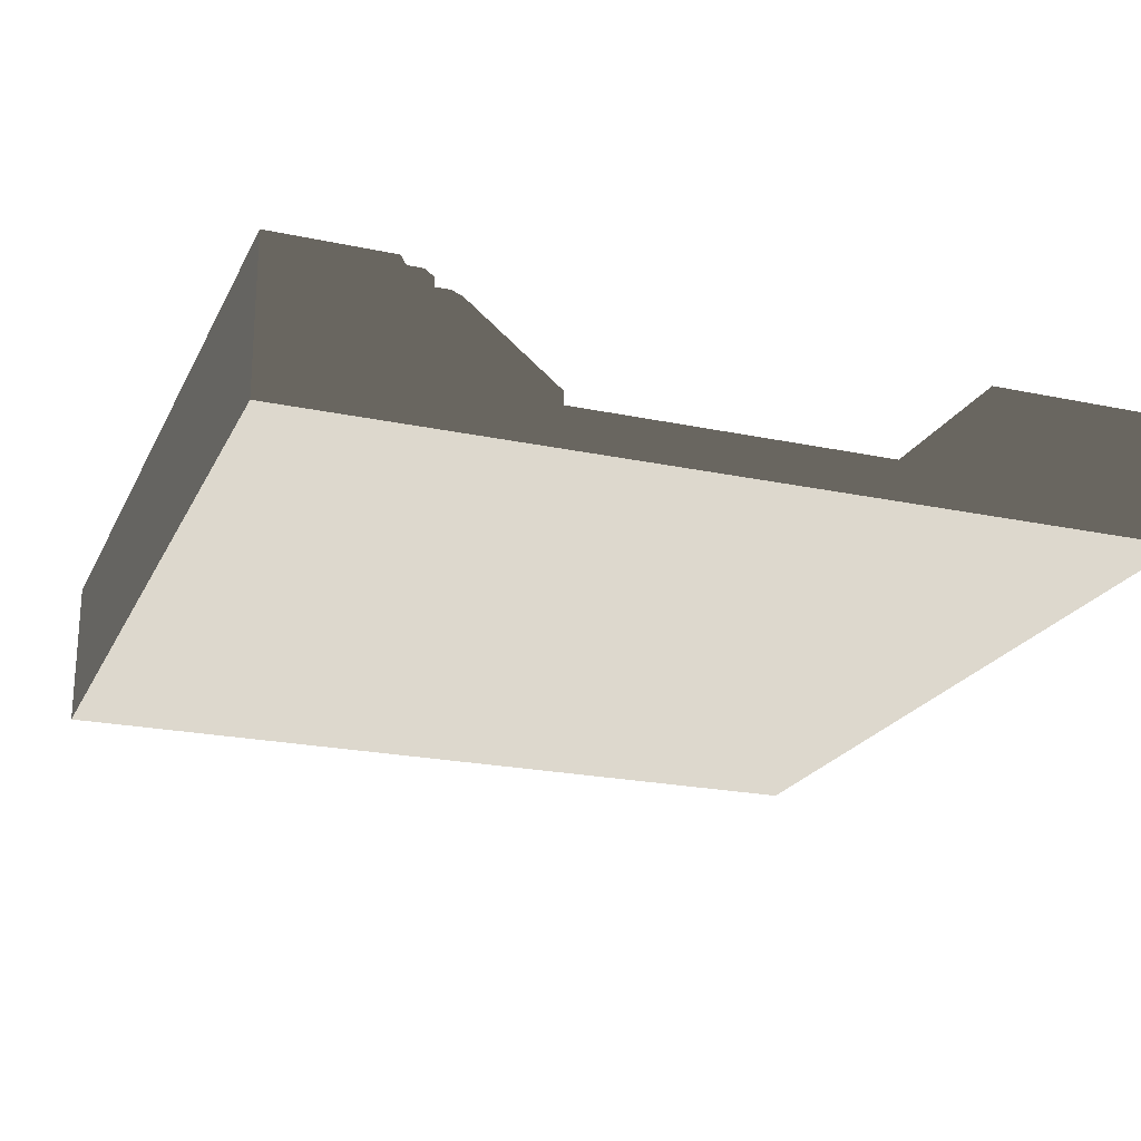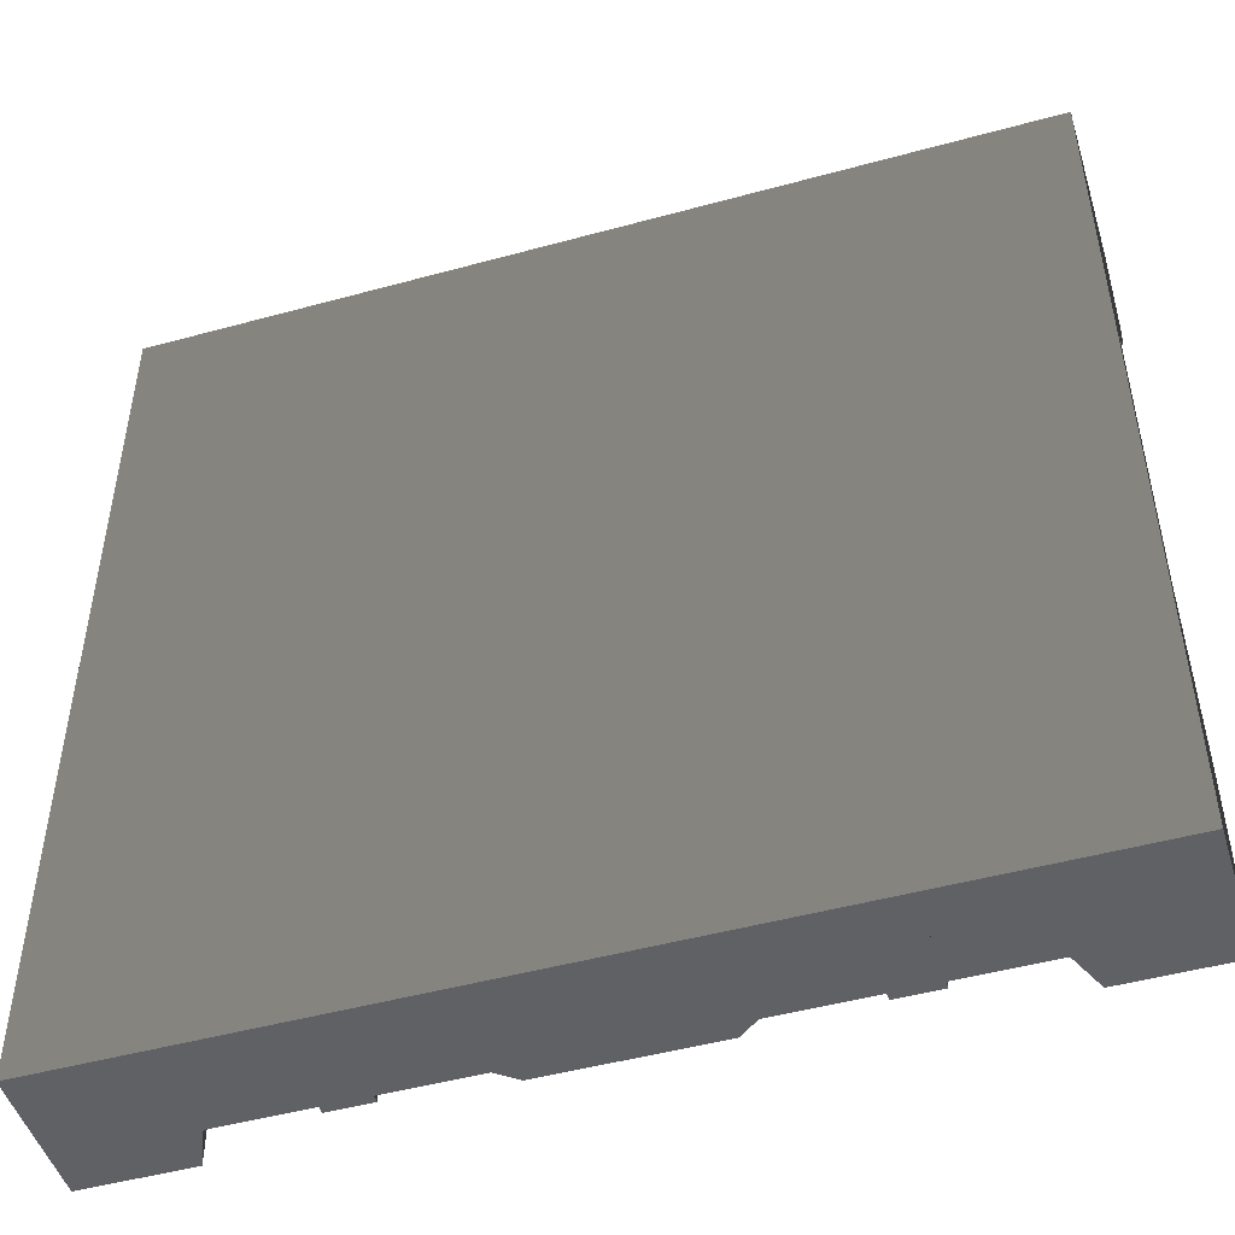
<metadata>
{"format":"obj","ext":"obj","renderer":"f3d","projection":"perspective","resolution":1024,"background":"white","views":[{"elev":-21.8,"azim":-110.5,"up":"+Z"},{"elev":-48.5,"azim":-163.0,"up":"+Y"}]}
</metadata>
<code>
v 12 7.183 1.747
v 12 5.927 0.7369
v 12 6.882 1.496
v 1.431e-05 7.183 1.747
v 1.431e-05 6.882 1.496
v 4.768e-06 5.927 0.7369
v 1.535 -2.389 -3.815e-06
v 1.423 -2.389 1.8
v 1.647 -2.389 1.279
v 12 7.523 -4.768e-06
v 12 7.183 1.747
v 12 7.322 1.8
v 6 -2.389 -4.768e-06
v 4.651 -2.389 1.279
v 6 -2.389 1.279
v 12 7.523 -4.768e-06
v 12 7.322 1.8
v 12 7.523 1.8
v 12 7.183 1.747
v 10.39 6.882 1.496
v 10.58 7.183 1.747
v 12 6.882 1.496
v 10.58 5.927 0.7369
v 12 5.927 0.7369
v 8.274 6.882 1.496
v 9.64 5.927 0.7369
v 6.07 6.882 1.496
v 6.07 5.927 0.7369
v 6.07 7.183 1.747
v 8.078 7.183 1.747
v 10.89 5.594 0.6863
v 11.54 5.594 0.6863
v 11.54 1.931 0.6863
v 10.89 1.932 0.6863
v 9.913 4.941 0.6863
v 9.936 5.593 0.6863
v 9.913 2.599 0.6863
v 9.936 1.933 0.6863
v 9.584 2.826 0.6863
v 9.584 4.741 0.6863
v 12 1.582 0.5575
v 12 0.187 1.8
v 10.58 0.187 1.8
v 10.58 1.582 0.5575
v 10.35 0.772 1.279
v 9.64 1.582 0.5575
v 7.349 0.772 1.279
v 6 1.582 0.5575
v 6 0.772 1.279
v 2.361 1.582 0.5575
v 4.651 0.772 1.279
v 1.423 1.582 0.5575
v 1.647 0.772 1.279
v 1.423 0.187 1.8
v 4.768e-06 1.582 0.5575
v 4.768e-06 0.187 1.8
v 12 0.187 1.8
v 12 -2.389 1.8
v 10.58 -2.389 1.8
v 10.58 0.187 1.8
v 10.58 7.65 2.018
v 12 7.868 2.018
v 12 7.65 2.018
v 10.58 7.868 2.018
v 10.35 8.098 2.018
v 6 7.65 2.018
v 6 8.098 2.018
v 1.645 8.098 2.018
v 1.423 7.868 2.018
v 1.423 7.65 2.018
v 4.768e-06 7.65 2.018
v 4.768e-06 7.868 2.018
v 12 7.183 1.747
v 12 7.523 -4.768e-06
v 12 5.927 0.7369
v 12 5.927 0.5575
v 12 1.582 0.5575
v 12 -2.389 -4.768e-06
v 12 0.187 1.8
v 12 -2.389 1.8
v 4.768e-06 -2.389 1.8
v 4.768e-06 -2.389 -3.815e-06
v 4.768e-06 0.187 1.8
v 4.768e-06 1.582 0.5575
v 4.768e-06 7.523 -3.815e-06
v 4.768e-06 5.927 0.5575
v 4.768e-06 5.927 0.7369
v 1.431e-05 7.183 1.747
v 4.768e-06 7.322 1.8
v 4.768e-06 7.523 1.8
v 12 -2.389 1.8
v 12 -2.389 -4.768e-06
v 10.46 -2.389 -4.768e-06
v 10.58 -2.389 1.8
v 10.35 -2.389 1.279
v 7.349 -2.389 1.279
v 6 -2.389 -4.768e-06
v 6 -2.389 1.279
v 7.09 -2.389 1.484
v 6 -2.389 1.484
v 4.651 -2.389 1.279
v 4.91 -2.389 1.484
v 6 -2.389 -4.768e-06
v 1.647 -2.389 1.279
v 1.535 -2.389 -3.815e-06
v 4.768e-06 7.868 2.018
v 4.768e-06 7.65 2.018
v 4.768e-06 8.081 -3.815e-06
v 1.431e-05 7.523 1.926
v 4.768e-06 7.523 1.8
v 4.768e-06 7.523 -3.815e-06
v 1.612 6.882 1.496
v 1.431e-05 7.183 1.747
v 1.423 7.183 1.747
v 1.431e-05 6.882 1.496
v 1.423 5.927 0.7369
v 4.768e-06 5.927 0.7369
v 2.361 5.927 0.7369
v 3.726 6.882 1.496
v 5.93 5.927 0.7369
v 5.93 6.882 1.496
v 3.922 7.183 1.747
v 5.93 7.183 1.747
v 0.4563 5.594 0.6863
v 1.115 1.932 0.6863
v 0.4563 1.931 0.6863
v 1.115 5.594 0.6863
v 2.089 2.599 0.6863
v 2.066 1.933 0.6863
v 2.089 4.941 0.6863
v 2.066 5.593 0.6863
v 2.416 2.826 0.6863
v 2.416 4.741 0.6863
v 1.423 -2.389 1.8
v 4.768e-06 -2.389 1.8
v 4.768e-06 0.187 1.8
v 1.423 0.187 1.8
v 1.535 -2.389 -3.815e-06
v 4.768e-06 -2.389 -3.815e-06
v 4.768e-06 -2.389 1.8
v 1.423 -2.389 1.8
v 3.605 7.002 1.48
v 1.736 7.002 1.48
v 1.631 7.178 1.627
v 3.714 7.178 1.627
v 10.58 -2.389 1.8
v 10.35 -2.389 1.279
v 10.35 0.772 1.279
v 10.58 0.187 1.8
v 1.647 -2.389 1.279
v 1.423 -2.389 1.8
v 1.423 0.187 1.8
v 1.647 0.772 1.279
v 4.651 -2.389 1.279
v 1.647 -2.389 1.279
v 1.647 0.772 1.279
v 4.651 0.772 1.279
v 1.423 5.927 0.5575
v 4.768e-06 5.927 0.5575
v 4.768e-06 5.927 0.7369
v 1.423 5.927 0.7369
v 2.361 5.927 0.5575
v 2.361 5.927 0.7369
v 5.93 5.927 0.5575
v 5.93 5.927 0.7369
v 12 5.927 0.7369
v 12 5.927 0.5575
v 10.58 5.927 0.5575
v 10.58 5.927 0.7369
v 9.64 5.927 0.7369
v 9.64 5.927 0.5575
v 6.07 5.927 0.7369
v 6.07 5.927 0.5575
v 1.431e-05 7.183 1.747
v 4.768e-06 7.322 1.8
v 1.423 7.322 1.8
v 1.423 7.183 1.747
v 3.922 7.183 1.747
v 3.922 7.322 1.8
v 5.93 7.183 1.747
v 5.93 7.322 1.8
v 10.58 7.183 1.747
v 12 7.322 1.8
v 12 7.183 1.747
v 10.58 7.322 1.8
v 8.078 7.322 1.8
v 8.078 7.183 1.747
v 6.07 7.322 1.8
v 6.07 7.183 1.747
v 10.58 7.523 1.8
v 12 7.523 1.926
v 12 7.523 1.8
v 10.58 7.523 1.926
v 6.07 7.523 1.8
v 6 7.523 1.926
v 5.93 7.523 1.8
v 1.423 7.523 1.926
v 1.423 7.523 1.8
v 4.768e-06 7.523 1.8
v 1.431e-05 7.523 1.926
v 10.58 7.523 1.926
v 12 7.65 2.018
v 12 7.523 1.926
v 10.58 7.65 2.018
v 6 7.65 2.018
v 6 7.523 1.926
v 1.423 7.523 1.926
v 1.423 7.65 2.018
v 1.431e-05 7.523 1.926
v 4.768e-06 7.65 2.018
v 12 7.868 2.018
v 12 8.081 -4.768e-06
v 12 7.65 2.018
v 12 7.523 1.926
v 12 7.523 1.8
v 12 7.523 -4.768e-06
v 10.35 -2.389 1.279
v 7.349 -2.389 1.279
v 7.349 0.772 1.279
v 10.35 0.772 1.279
v 10.26 7.002 1.48
v 8.395 7.002 1.48
v 8.286 7.178 1.627
v 10.37 7.178 1.627
v 6 -2.389 1.484
v 4.91 -2.389 1.484
v 4.91 0.4762 1.484
v 6 0.4762 1.484
v 7.09 -2.389 1.484
v 7.09 0.4762 1.484
v 3.726 6.882 1.496
v 3.605 7.002 1.48
v 3.714 7.178 1.627
v 3.922 7.183 1.747
v 3.922 7.183 1.747
v 3.714 7.178 1.627
v 1.631 7.178 1.627
v 1.423 7.183 1.747
v 1.423 7.183 1.747
v 1.631 7.178 1.627
v 1.736 7.002 1.48
v 1.612 6.882 1.496
v 1.612 6.882 1.496
v 1.736 7.002 1.48
v 3.605 7.002 1.48
v 3.726 6.882 1.496
v 10.39 6.882 1.496
v 10.26 7.002 1.48
v 10.37 7.178 1.627
v 10.58 7.183 1.747
v 10.58 7.183 1.747
v 10.37 7.178 1.627
v 8.286 7.178 1.627
v 8.078 7.183 1.747
v 8.078 7.183 1.747
v 8.286 7.178 1.627
v 8.395 7.002 1.48
v 8.274 6.882 1.496
v 8.274 6.882 1.496
v 8.395 7.002 1.48
v 10.26 7.002 1.48
v 10.39 6.882 1.496
v 10.58 7.322 1.8
v 12 7.523 1.8
v 12 7.322 1.8
v 10.58 7.523 1.8
v 8.078 7.322 1.8
v 6.07 7.523 1.8
v 6.07 7.322 1.8
v 3.922 7.322 1.8
v 5.93 7.523 1.8
v 5.93 7.322 1.8
v 1.423 7.322 1.8
v 1.423 7.523 1.8
v 4.768e-06 7.322 1.8
v 4.768e-06 7.523 1.8
v 10.67 1.806 0.5575
v 11.54 1.931 0.6863
v 11.7 1.806 0.5575
v 10.89 1.932 0.6863
v 9.788 1.806 0.5575
v 9.936 1.933 0.6863
v 11.54 5.594 0.6863
v 11.7 5.72 0.5575
v 11.7 1.806 0.5575
v 11.54 1.931 0.6863
v 9.769 2.535 0.5575
v 9.913 2.599 0.6863
v 9.936 1.933 0.6863
v 9.788 1.806 0.5575
v 9.768 5.006 0.5575
v 9.913 4.941 0.6863
v 9.584 4.741 0.6863
v 9.441 4.828 0.5575
v 9.441 4.828 0.5575
v 9.584 4.741 0.6863
v 9.584 2.826 0.6863
v 9.441 2.742 0.5575
v 11.7 5.72 0.5575
v 11.54 5.594 0.6863
v 10.89 5.594 0.6863
v 10.67 5.72 0.5575
v 9.936 5.593 0.6863
v 9.788 5.72 0.5575
v 9.788 5.72 0.5575
v 9.936 5.593 0.6863
v 9.913 4.941 0.6863
v 9.768 5.006 0.5575
v 9.441 2.742 0.5575
v 9.584 2.826 0.6863
v 9.913 2.599 0.6863
v 9.769 2.535 0.5575
v 0.2953 1.806 0.5575
v 0.4563 1.931 0.6863
v 1.115 1.932 0.6863
v 1.326 1.806 0.5575
v 2.066 1.933 0.6863
v 2.213 1.806 0.5575
v 2.213 1.806 0.5575
v 2.066 1.933 0.6863
v 2.089 2.599 0.6863
v 2.233 2.535 0.5575
v 2.558 4.828 0.5575
v 2.416 4.741 0.6863
v 2.089 4.941 0.6863
v 2.233 5.006 0.5575
v 2.559 2.742 0.5575
v 2.416 2.826 0.6863
v 2.416 4.741 0.6863
v 2.558 4.828 0.5575
v 2.233 5.006 0.5575
v 2.089 4.941 0.6863
v 2.066 5.593 0.6863
v 2.213 5.72 0.5575
v 2.213 5.72 0.5575
v 2.066 5.593 0.6863
v 1.115 5.594 0.6863
v 1.326 5.72 0.5575
v 0.4563 5.594 0.6863
v 0.2953 5.72 0.5575
v 0.4563 5.594 0.6863
v 0.4563 1.931 0.6863
v 0.2953 1.806 0.5575
v 0.2953 5.72 0.5575
v 2.233 2.535 0.5575
v 2.089 2.599 0.6863
v 2.416 2.826 0.6863
v 2.559 2.742 0.5575
v 9.498 1.793 0.5575
v 9.363 1.918 0.6863
v 9.363 2.3 0.6863
v 9.498 2.345 0.5575
v 2.502 2.345 0.5575
v 2.637 2.3 0.6863
v 2.637 1.918 0.6863
v 2.502 1.793 0.5575
v 2.502 1.793 0.5575
v 2.637 1.918 0.6863
v 6 1.918 0.6863
v 6 1.793 0.5575
v 9.498 1.793 0.5575
v 9.363 1.918 0.6863
v 9.199 5.007 0.5575
v 9.079 5.075 0.6863
v 9.363 5.238 0.6863
v 9.498 5.193 0.5575
v 2.502 5.193 0.5575
v 2.637 5.238 0.6863
v 2.919 5.075 0.6863
v 2.799 5.007 0.5575
v 9.199 2.564 0.5575
v 9.079 2.492 0.6863
v 9.079 5.075 0.6863
v 9.199 5.007 0.5575
v 2.799 5.007 0.5575
v 2.919 5.075 0.6863
v 2.979 2.474 0.6863
v 2.799 2.564 0.5575
v 9.498 5.193 0.5575
v 9.363 5.238 0.6863
v 9.363 5.605 0.6863
v 9.498 5.73 0.5575
v 6 5.73 0.5575
v 2.637 5.605 0.6863
v 2.502 5.73 0.5575
v 6 5.605 0.6863
v 9.498 5.73 0.5575
v 9.363 5.605 0.6863
v 2.502 5.73 0.5575
v 2.637 5.605 0.6863
v 2.637 5.238 0.6863
v 2.502 5.193 0.5575
v 9.498 2.345 0.5575
v 9.363 2.3 0.6863
v 9.079 2.492 0.6863
v 9.199 2.564 0.5575
v 2.799 2.564 0.5575
v 2.979 2.474 0.6863
v 2.637 2.3 0.6863
v 2.502 2.345 0.5575
v 6.07 5.927 0.5575
v 5.93 5.927 0.5575
v 5.93 5.927 0.7369
v 6.07 5.927 0.7369
v 6.07 5.927 0.7369
v 5.93 5.927 0.7369
v 5.93 6.882 1.496
v 6.07 6.882 1.496
v 5.93 7.183 1.747
v 6.07 7.183 1.747
v 6.07 7.183 1.747
v 5.93 7.183 1.747
v 5.93 7.322 1.8
v 6.07 7.322 1.8
v 5.93 7.523 1.8
v 6.07 7.523 1.8
v 6.07 7.322 1.8
v 5.93 7.322 1.8
v 10.58 7.939 2.14
v 12 9.6 2.14
v 12 7.939 2.14
v 10.35 8.168 2.14
v 6 8.168 2.14
v 6 9.6 2.14
v 1.645 8.168 2.14
v 4.768e-06 9.6 2.14
v 1.423 7.939 2.14
v 4.768e-06 7.939 2.14
v 4.768e-06 7.939 2.14
v 4.768e-06 7.868 2.018
v 4.768e-06 8.081 -3.815e-06
v 4.768e-06 9.6 2.14
v 4.768e-06 9.6 -3.815e-06
v 10.58 7.868 2.018
v 10.58 7.939 2.14
v 12 7.939 2.14
v 12 7.868 2.018
v 12 8.081 -4.768e-06
v 12 7.868 2.018
v 12 7.939 2.14
v 12 9.6 2.14
v 12 9.6 -4.768e-06
v 10.35 8.098 2.018
v 10.35 8.168 2.14
v 10.58 7.939 2.14
v 10.58 7.868 2.018
v 6 9.6 2.14
v 12 9.6 -4.768e-06
v 12 9.6 2.14
v 6 9.6 -4.768e-06
v 4.768e-06 9.6 -3.815e-06
v 4.768e-06 9.6 2.14
v 6 8.098 2.018
v 10.35 8.168 2.14
v 10.35 8.098 2.018
v 6 8.168 2.14
v 1.645 8.098 2.018
v 1.645 8.168 2.14
v 1.423 7.868 2.018
v 1.423 7.939 2.14
v 1.645 8.168 2.14
v 1.645 8.098 2.018
v 4.768e-06 7.868 2.018
v 4.768e-06 7.939 2.14
v 1.423 7.939 2.14
v 1.423 7.868 2.018
v 6 0.772 1.279
v 4.91 0.4762 1.484
v 4.651 0.772 1.279
v 6 0.4762 1.484
v 7.349 0.772 1.279
v 7.09 0.4762 1.484
v 4.651 0.772 1.279
v 4.91 0.4762 1.484
v 4.91 -2.389 1.484
v 4.651 -2.389 1.279
v 7.349 -2.389 1.279
v 7.09 -2.389 1.484
v 7.09 0.4762 1.484
v 7.349 0.772 1.279
v 12 -2.389 -4.768e-06
v 12 7.523 -4.768e-06
v 10.46 -2.389 -4.768e-06
v 6 -2.389 -4.768e-06
v 6 9.6 -4.768e-06
v 12 8.081 -4.768e-06
v 12 9.6 -4.768e-06
v 4.768e-06 7.523 -3.815e-06
v 1.535 -2.389 -3.815e-06
v 4.768e-06 -2.389 -3.815e-06
v 4.768e-06 8.081 -3.815e-06
v 4.768e-06 9.6 -3.815e-06
v 2.829 -2.389 0.5575
v 2.829 1.705 0.5575
v 2.829 0.795 1.376
v 2.829 -2.389 1.376
v 2.829 1.705 0.5575
v 3.404 1.705 0.5575
v 3.404 0.795 1.376
v 2.829 0.795 1.376
v 3.404 1.705 0.5575
v 3.404 -2.389 0.5575
v 3.404 -2.389 1.376
v 3.404 0.795 1.376
v 3.404 -2.389 0.5575
v 2.829 -2.389 0.5575
v 2.829 -2.389 1.376
v 3.404 -2.389 1.376
v 2.829 -2.389 1.376
v 2.829 0.795 1.376
v 3.404 0.795 1.376
v 3.404 -2.389 1.376
v 8.556 -2.389 0.5575
v 8.556 1.705 0.5575
v 8.556 0.795 1.376
v 8.556 -2.389 1.376
v 8.556 1.705 0.5575
v 9.131 1.705 0.5575
v 9.131 0.795 1.376
v 8.556 0.795 1.376
v 9.131 1.705 0.5575
v 9.131 -2.389 0.5575
v 9.131 -2.389 1.376
v 9.131 0.795 1.376
v 9.131 -2.389 0.5575
v 8.556 -2.389 0.5575
v 8.556 -2.389 1.376
v 9.131 -2.389 1.376
v 8.556 -2.389 1.376
v 8.556 0.795 1.376
v 9.131 0.795 1.376
v 9.131 -2.389 1.376
v 9.64 1.582 0.5575
v 9.498 1.793 0.5575
v 9.498 2.345 0.5575
v 6 1.793 0.5575
v 6 1.582 0.5575
v 2.361 1.582 0.5575
v 2.502 1.793 0.5575
v 2.233 2.535 0.5575
v 2.502 2.345 0.5575
v 2.799 2.564 0.5575
v 2.213 1.806 0.5575
v 2.559 2.742 0.5575
v 1.423 1.582 0.5575
v 2.799 5.007 0.5575
v 1.326 1.806 0.5575
v 2.558 4.828 0.5575
v 4.768e-06 1.582 0.5575
v 0.2953 1.806 0.5575
v 2.502 5.193 0.5575
v 0.2953 5.72 0.5575
v 4.768e-06 5.927 0.5575
v 1.423 5.927 0.5575
v 1.326 5.72 0.5575
v 2.361 5.927 0.5575
v 2.213 5.72 0.5575
v 2.233 5.006 0.5575
v 2.502 5.73 0.5575
v 5.93 5.927 0.5575
v 6 5.73 0.5575
v 6.07 5.927 0.5575
v 9.64 5.927 0.5575
v 9.498 5.73 0.5575
v 9.498 5.193 0.5575
v 9.768 5.006 0.5575
v 9.441 4.828 0.5575
v 9.788 5.72 0.5575
v 9.199 5.007 0.5575
v 10.58 5.927 0.5575
v 9.441 2.742 0.5575
v 10.67 5.72 0.5575
v 9.199 2.564 0.5575
v 12 5.927 0.5575
v 11.7 5.72 0.5575
v 9.769 2.535 0.5575
v 11.7 1.806 0.5575
v 12 1.582 0.5575
v 10.58 1.582 0.5575
v 10.67 1.806 0.5575
v 9.788 1.806 0.5575
v 2.637 5.605 0.6863
v 6 5.605 0.6863
v 6 5.238 0.6863
v 2.637 5.238 0.6863
v 9.363 5.605 0.6863
v 2.919 5.075 0.6863
v 9.363 5.238 0.6863
v 6 5.075 0.6863
v 2.979 2.474 0.6863
v 9.079 5.075 0.6863
v 6 2.483 0.6863
v 2.637 2.3 0.6863
v 9.079 2.492 0.6863
v 6 2.3 0.6863
v 2.637 1.918 0.6863
v 9.363 2.3 0.6863
v 6 1.918 0.6863
v 9.363 1.918 0.6863
g Wall_05_Variant_(15)_213_19
f 1 3 2
f 4 6 5
f 7 9 8
f 10 12 11
f 13 15 14
f 16 18 17
f 19 21 20
f 19 20 22
f 22 20 23
f 22 23 24
f 23 20 25
f 23 25 26
f 26 25 27
f 26 27 28
f 25 29 27
f 25 30 29
f 31 33 32
f 31 34 33
f 35 34 31
f 35 31 36
f 35 37 34
f 34 37 38
f 39 37 35
f 39 35 40
f 41 43 42
f 41 44 43
f 43 44 45
f 45 44 46
f 45 46 47
f 47 46 48
f 47 48 49
f 49 48 50
f 49 50 51
f 51 50 52
f 51 52 53
f 53 52 54
f 54 52 55
f 54 55 56
f 57 59 58
f 57 60 59
f 61 63 62
f 61 62 64
f 61 64 65
f 61 65 66
f 66 65 67
f 66 67 68
f 66 68 69
f 66 69 70
f 71 70 69
f 71 69 72
f 73 75 74
f 75 76 74
f 77 74 76
f 77 78 74
f 77 79 78
f 79 80 78
f 81 83 82
f 83 84 82
f 85 82 84
f 85 84 86
f 87 85 86
f 88 85 87
f 88 89 85
f 85 89 90
f 91 93 92
f 91 94 93
f 93 94 95
f 93 95 96
f 93 96 97
f 97 96 98
f 98 96 99
f 98 99 100
f 101 98 100
f 101 100 102
f 103 101 104
f 103 104 105
f 106 108 107
f 107 108 109
f 109 108 110
f 108 111 110
f 112 114 113
f 112 113 115
f 116 112 115
f 116 115 117
f 118 112 116
f 118 119 112
f 120 119 118
f 120 121 119
f 121 122 119
f 121 123 122
f 124 126 125
f 124 125 127
f 127 125 128
f 128 125 129
f 127 128 130
f 127 130 131
f 130 128 132
f 130 132 133
f 134 136 135
f 134 137 136
f 138 140 139
f 138 141 140
f 142 144 143
f 142 145 144
f 146 148 147
f 146 149 148
f 150 152 151
f 150 153 152
f 154 156 155
f 154 157 156
f 158 160 159
f 158 161 160
f 162 161 158
f 162 163 161
f 164 163 162
f 164 165 163
f 166 168 167
f 166 169 168
f 168 169 170
f 168 170 171
f 171 170 172
f 171 172 173
f 174 176 175
f 174 177 176
f 178 176 177
f 178 179 176
f 180 179 178
f 180 181 179
f 182 184 183
f 182 183 185
f 182 185 186
f 182 186 187
f 187 186 188
f 187 188 189
f 190 192 191
f 190 191 193
f 193 194 190
f 193 195 194
f 195 196 194
f 197 196 195
f 197 198 196
f 199 198 197
f 199 197 200
f 201 203 202
f 201 202 204
f 205 201 204
f 205 206 201
f 205 207 206
f 205 208 207
f 209 207 208
f 209 208 210
f 211 213 212
f 213 214 212
f 214 215 212
f 212 215 216
f 217 219 218
f 217 220 219
f 221 223 222
f 221 224 223
f 225 227 226
f 225 228 227
f 229 228 225
f 229 230 228
f 231 233 232
f 231 234 233
f 235 237 236
f 235 238 237
f 239 241 240
f 239 242 241
f 243 245 244
f 243 246 245
f 247 249 248
f 247 250 249
f 251 253 252
f 251 254 253
f 255 257 256
f 255 258 257
f 259 261 260
f 259 262 261
f 263 265 264
f 263 264 266
f 267 263 266
f 267 266 268
f 268 269 267
f 270 272 271
f 273 270 271
f 273 271 274
f 275 273 274
f 275 274 276
f 277 279 278
f 277 278 280
f 281 277 280
f 281 280 282
f 283 285 284
f 283 286 285
f 287 289 288
f 287 290 289
f 291 293 292
f 291 294 293
f 295 297 296
f 295 298 297
f 299 301 300
f 299 302 301
f 302 303 301
f 302 304 303
f 305 307 306
f 305 308 307
f 309 311 310
f 309 312 311
f 313 315 314
f 313 316 315
f 316 317 315
f 316 318 317
f 319 321 320
f 319 322 321
f 323 325 324
f 323 326 325
f 327 329 328
f 327 330 329
f 331 333 332
f 331 334 333
f 335 337 336
f 335 338 337
f 338 339 337
f 338 340 339
f 341 343 342
f 341 344 343
f 345 347 346
f 345 348 347
f 349 351 350
f 349 352 351
f 353 355 354
f 353 356 355
f 357 359 358
f 357 360 359
f 359 360 361
f 359 361 362
f 363 365 364
f 363 366 365
f 367 369 368
f 367 370 369
f 371 373 372
f 371 374 373
f 375 377 376
f 375 378 377
f 379 381 380
f 379 382 381
f 383 385 384
f 383 384 386
f 387 383 386
f 387 386 388
f 389 391 390
f 389 392 391
f 393 395 394
f 393 396 395
f 397 399 398
f 397 400 399
f 401 403 402
f 401 404 403
f 405 407 406
f 405 408 407
f 408 409 407
f 408 410 409
f 411 413 412
f 411 414 413
f 415 417 416
f 415 418 417
f 419 421 420
f 420 422 419
f 420 423 422
f 420 424 423
f 424 425 423
f 424 426 425
f 425 426 427
f 428 427 426
f 429 431 430
f 431 429 432
f 431 432 433
f 434 436 435
f 434 437 436
f 438 440 439
f 440 438 441
f 441 438 442
f 443 445 444
f 443 446 445
f 447 449 448
f 447 448 450
f 451 447 450
f 451 452 447
f 453 455 454
f 453 454 456
f 457 453 456
f 457 456 458
f 459 461 460
f 459 462 461
f 463 465 464
f 463 466 465
f 467 469 468
f 467 468 470
f 471 467 470
f 471 470 472
f 473 475 474
f 473 476 475
f 477 479 478
f 477 480 479
f 481 483 482
f 483 484 482
f 484 485 482
f 486 482 485
f 487 486 485
f 488 485 484
f 489 488 484
f 490 488 489
f 491 485 488
f 492 485 491
f 493 495 494
f 493 496 495
f 497 499 498
f 497 500 499
f 501 503 502
f 501 504 503
f 505 507 506
f 505 508 507
f 509 511 510
f 509 512 511
f 513 515 514
f 513 516 515
f 517 519 518
f 517 520 519
f 521 523 522
f 521 524 523
f 525 527 526
f 525 528 527
f 529 531 530
f 529 532 531
f 533 535 534
f 536 533 534
f 536 537 533
f 538 537 536
f 538 536 539
f 539 540 538
f 540 539 541
f 542 540 541
f 538 540 543
f 542 544 540
f 545 538 543
f 546 544 542
f 545 543 547
f 546 548 544
f 549 545 547
f 549 547 550
f 551 548 546
f 552 549 550
f 552 553 549
f 554 553 552
f 554 552 555
f 556 554 555
f 556 555 557
f 551 558 548
f 558 556 557
f 551 556 558
f 556 551 559
f 560 556 559
f 560 559 561
f 562 560 561
f 563 562 561
f 563 561 564
f 565 563 564
f 566 563 565
f 565 567 566
f 563 566 568
f 565 569 567
f 570 563 568
f 569 571 567
f 570 568 572
f 569 573 571
f 574 570 572
f 574 572 575
f 573 576 571
f 573 535 576
f 577 574 575
f 577 578 574
f 579 578 577
f 579 577 580
f 533 576 535
f 533 579 580
f 576 533 581
f 533 580 581
f 582 584 583
f 582 585 584
f 584 586 583
f 584 585 587
f 584 588 586
f 584 587 589
f 589 588 584
f 589 587 590
f 589 591 588
f 589 590 592
f 592 591 589
f 592 590 593
f 592 594 591
f 592 593 595
f 595 594 592
f 595 593 596
f 595 597 594
f 595 596 598
f 599 597 595
f 599 595 598

</code>
